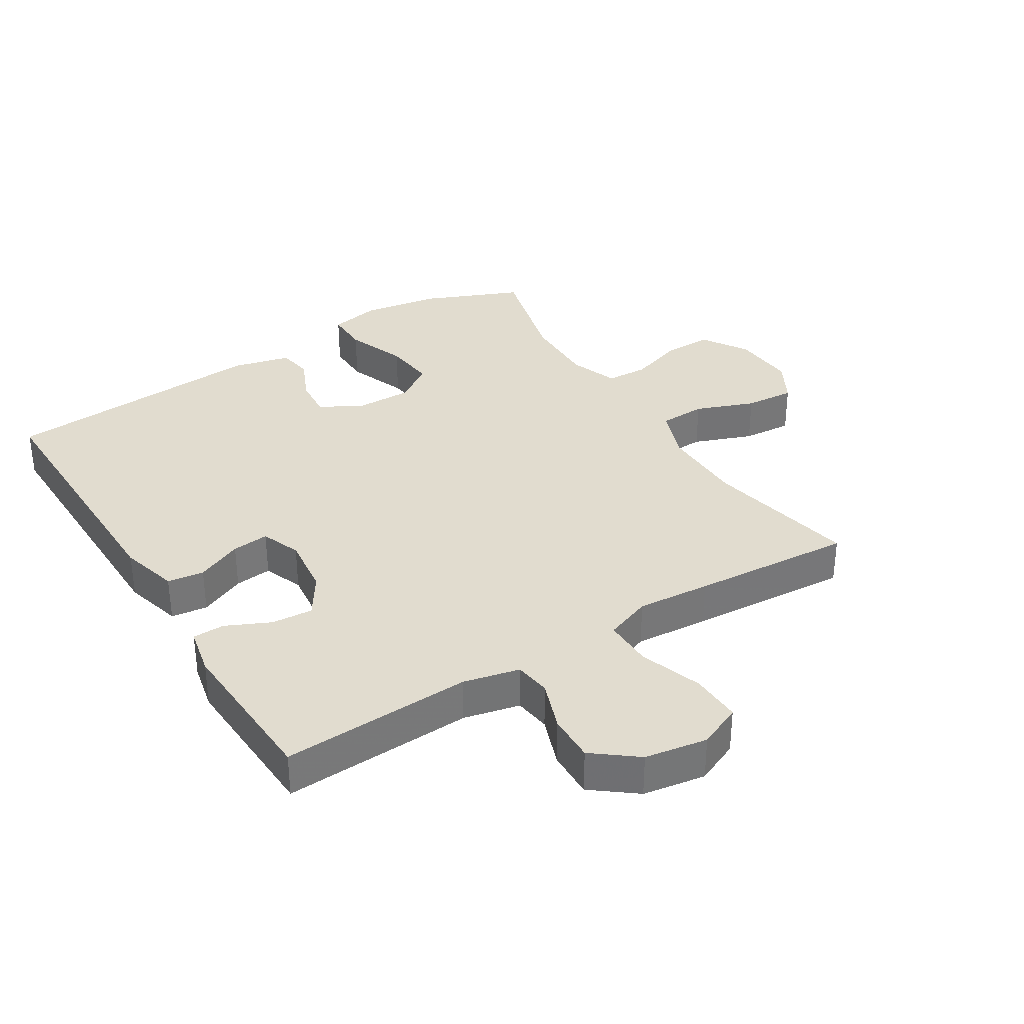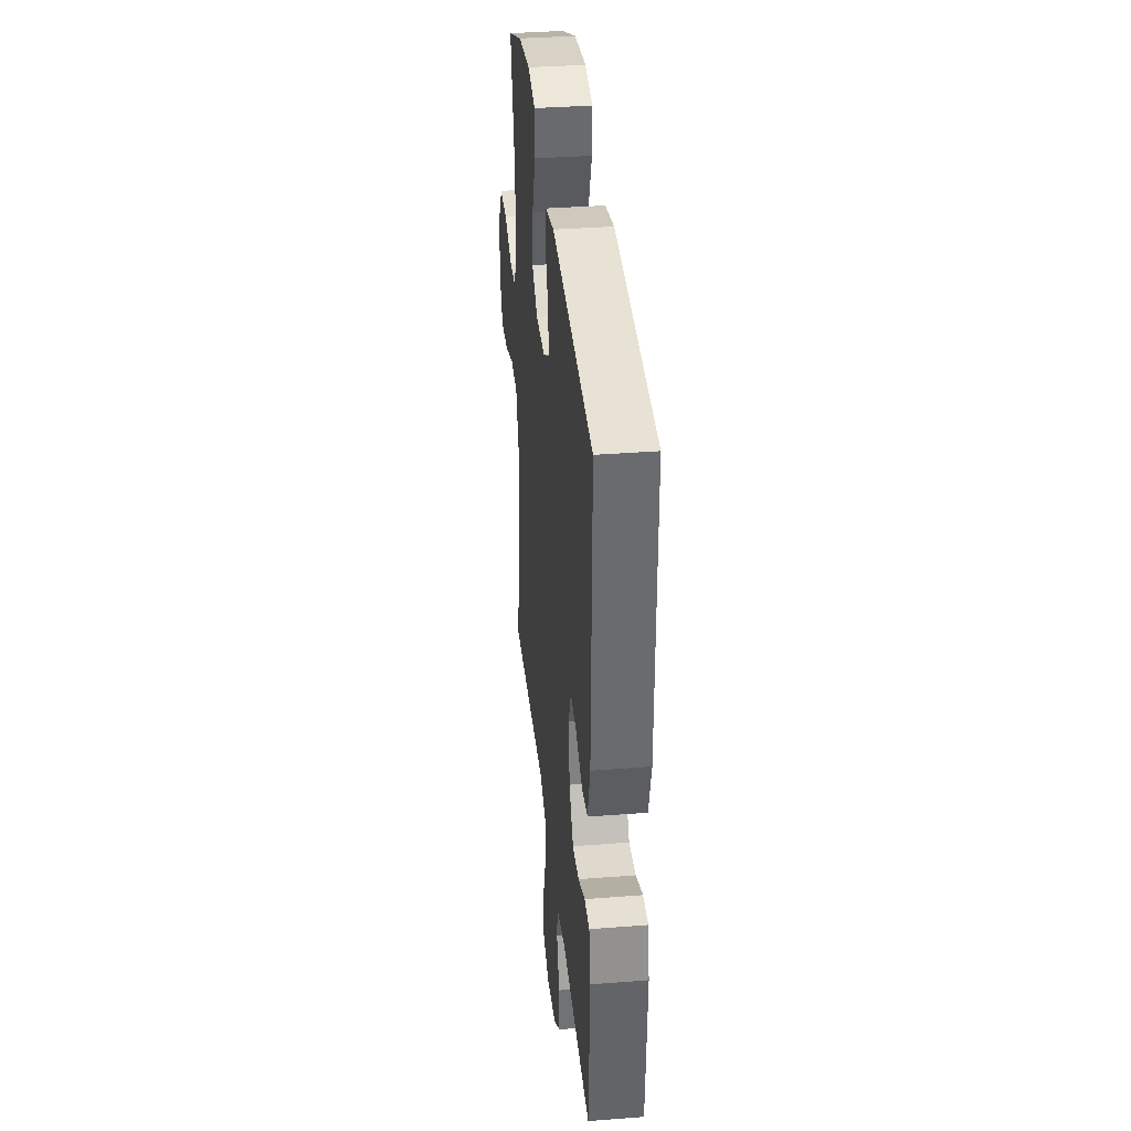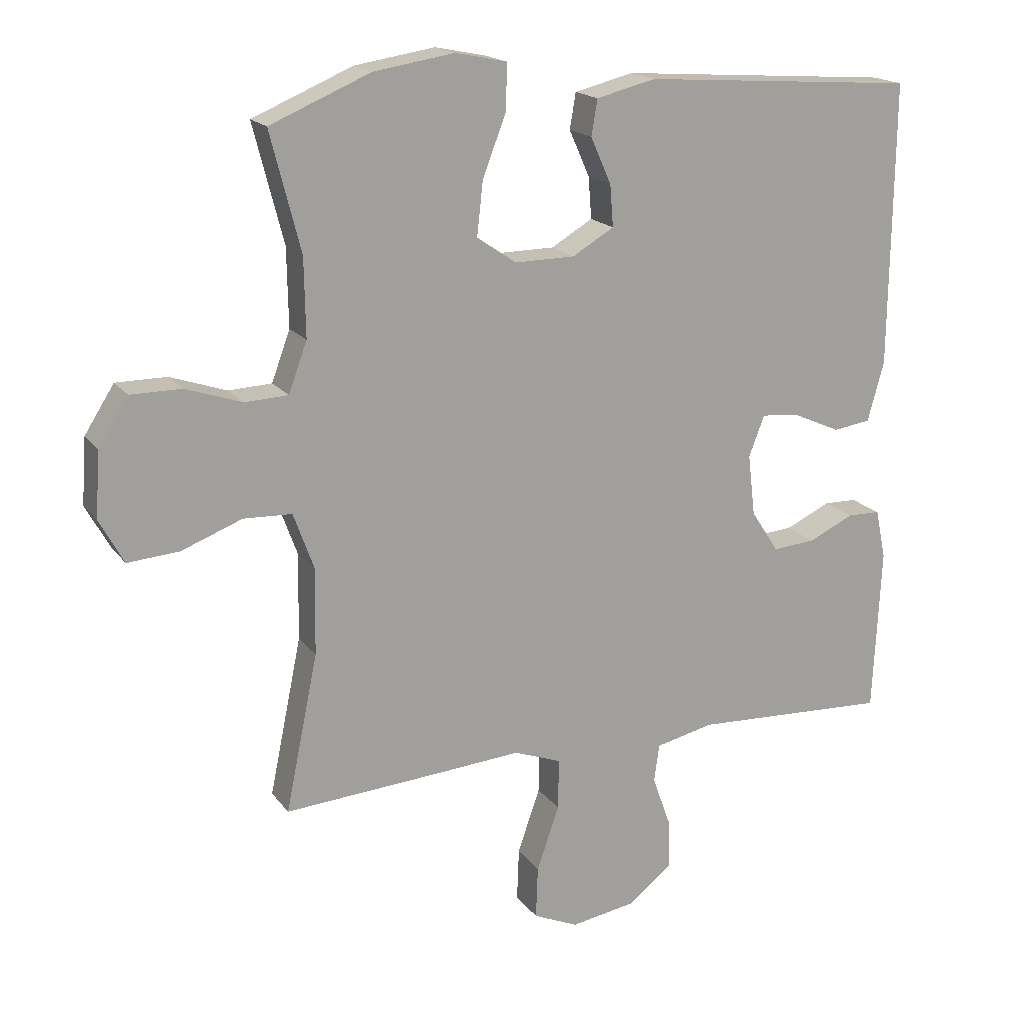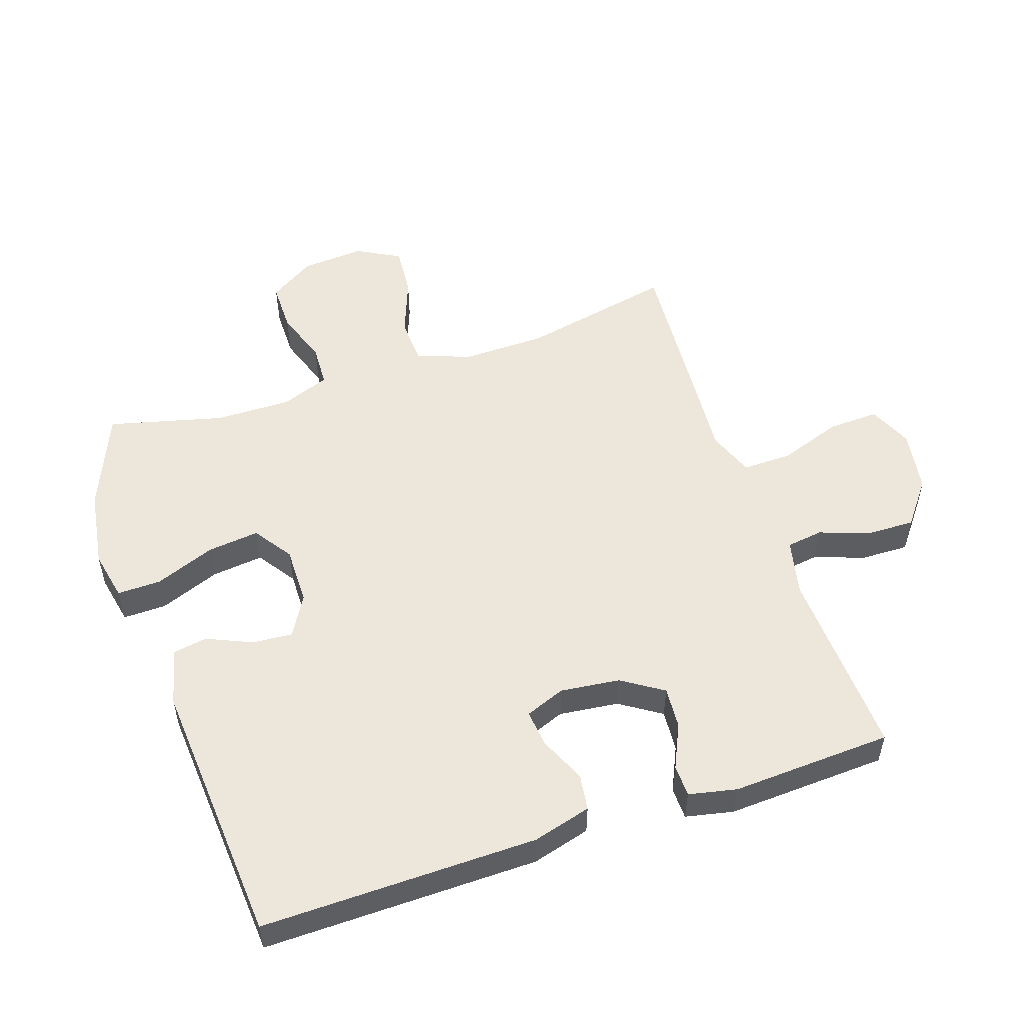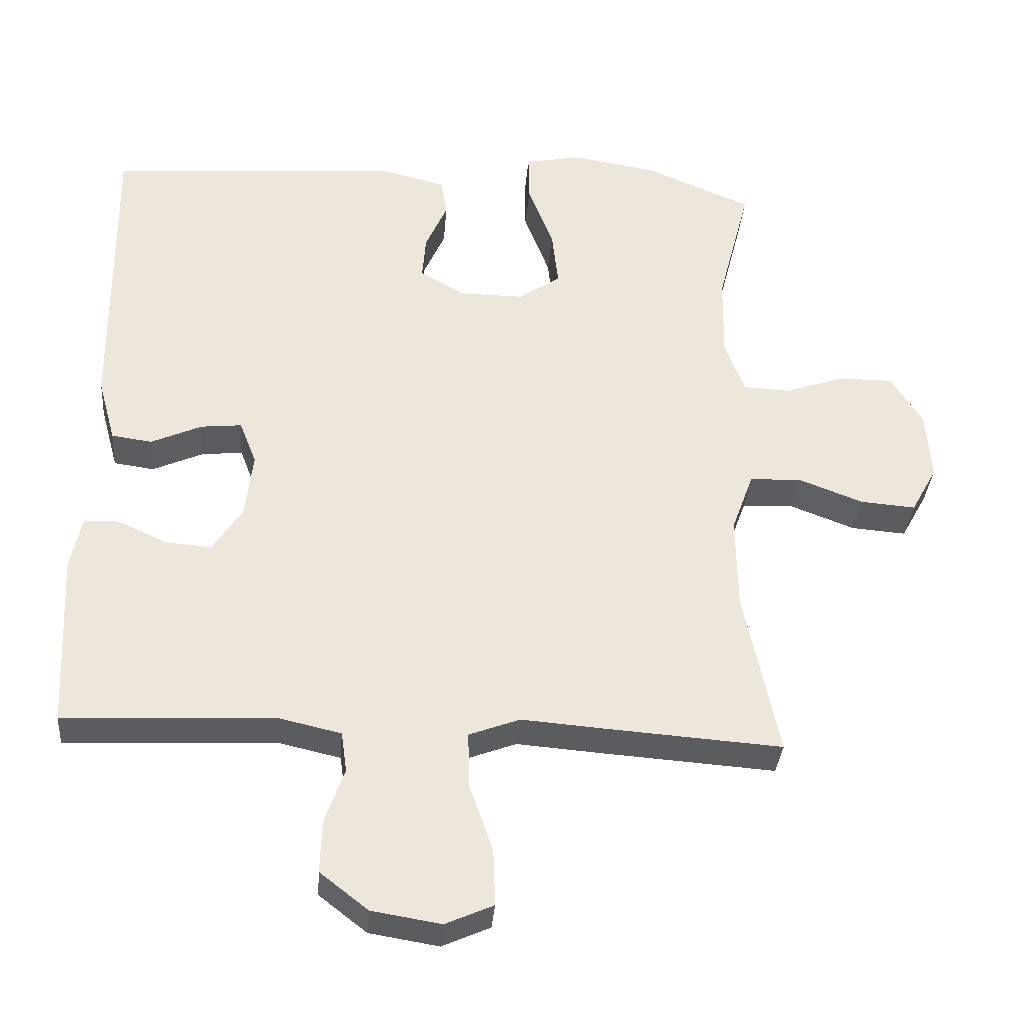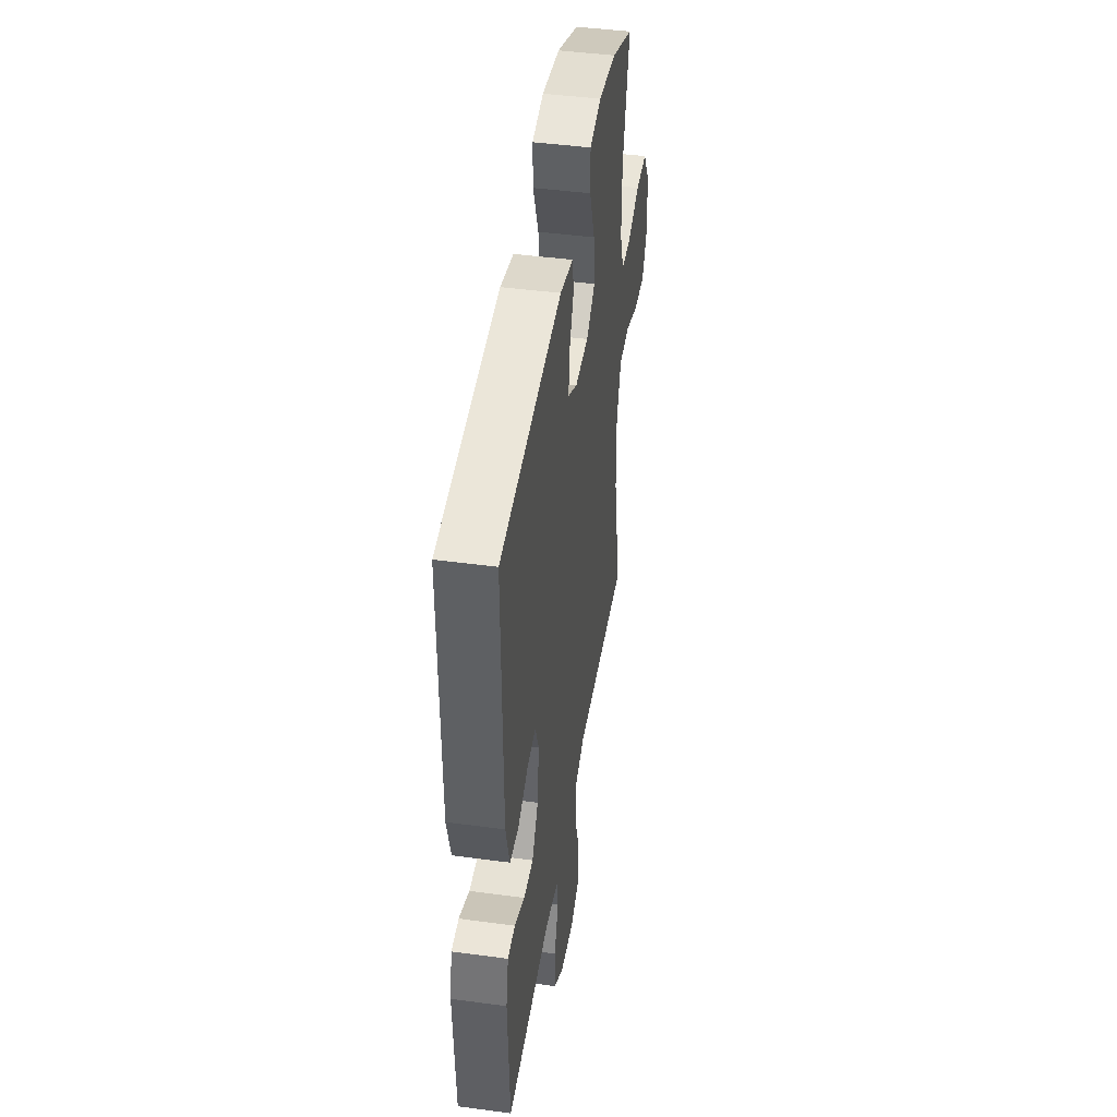
<metadata>
{"format":"obj","ext":"obj","renderer":"f3d","projection":"perspective","resolution":1024,"background":"white","views":[{"elev":34.5,"azim":148.2,"up":"+Y"},{"elev":36.4,"azim":84.2,"up":"+Z"},{"elev":17.8,"azim":-24.7,"up":"+Z"},{"elev":53.1,"azim":71.3,"up":"+Y"},{"elev":-34.4,"azim":175.4,"up":"+Z"},{"elev":44.6,"azim":98.9,"up":"+Z"}]}
</metadata>
<code>
v -0.5 0.07 0.5
v -0.348 0.07 0.564
v -0.226 0.07 0.583
v -0.148 0.07 0.567
v -0.149 0.07 0.499
v -0.185 0.07 0.405
v -0.194 0.07 0.324
v -0.134 0.07 0.283
v -0.043 0.07 0.284
v 0.02 0.07 0.321
v 0.015 0.07 0.384
v -0.016 0.07 0.454
v -0.007 0.07 0.508
v 0.083 0.07 0.53
v 0.5 0.07 0.5
v 0.495 0.07 0.07
v 0.47 0.07 -0.021
v 0.413 0.07 -0.029
v 0.341 0.07 0.003
v 0.283 0.07 0.009
v 0.259 0.07 -0.053
v 0.27 0.07 -0.146
v 0.312 0.07 -0.21
v 0.377 0.07 -0.205
v 0.446 0.07 -0.173
v 0.496 0.07 -0.174
v 0.512 0.07 -0.249
v 0.5 0.07 -0.5
v 0.201 0.07 -0.486
v 0.113 0.07 -0.506
v 0.105 0.07 -0.563
v 0.133 0.07 -0.641
v 0.135 0.07 -0.716
v 0.067 0.07 -0.769
v -0.031 0.07 -0.785
v -0.099 0.07 -0.755
v -0.096 0.07 -0.675
v -0.062 0.07 -0.577
v -0.061 0.07 -0.5
v -0.133 0.07 -0.473
v -0.248 0.07 -0.482
v -0.5 0.07 -0.5
v -0.451 0.07 -0.262
v -0.449 0.07 -0.131
v -0.48 0.07 -0.046
v -0.553 0.07 -0.043
v -0.645 0.07 -0.078
v -0.723 0.07 -0.084
v -0.76 0.07 -0.017
v -0.753 0.07 0.082
v -0.708 0.07 0.153
v -0.631 0.07 0.153
v -0.546 0.07 0.124
v -0.48 0.07 0.127
v -0.452 0.07 0.203
v -0.454 0.07 0.321
v -0.5 0 0.5
v -0.348 0 0.564
v -0.226 0 0.583
v -0.148 0 0.567
v -0.149 0 0.499
v -0.185 0 0.405
v -0.194 0 0.324
v -0.134 0 0.283
v -0.043 0 0.284
v 0.02 0 0.321
v 0.015 0 0.384
v -0.016 0 0.454
v -0.007 0 0.508
v 0.083 0 0.53
v 0.5 0 0.5
v 0.495 0 0.07
v 0.47 0 -0.021
v 0.413 0 -0.029
v 0.341 0 0.003
v 0.283 0 0.009
v 0.259 0 -0.053
v 0.27 0 -0.146
v 0.312 0 -0.21
v 0.377 0 -0.205
v 0.446 0 -0.173
v 0.496 0 -0.174
v 0.512 0 -0.249
v 0.5 0 -0.5
v 0.201 0 -0.486
v 0.113 0 -0.506
v 0.105 0 -0.563
v 0.133 0 -0.641
v 0.135 0 -0.716
v 0.067 0 -0.769
v -0.031 0 -0.785
v -0.099 0 -0.755
v -0.096 0 -0.675
v -0.062 0 -0.577
v -0.061 0 -0.5
v -0.133 0 -0.473
v -0.248 0 -0.482
v -0.5 0 -0.5
v -0.451 0 -0.262
v -0.449 0 -0.131
v -0.48 0 -0.046
v -0.553 0 -0.043
v -0.645 0 -0.078
v -0.723 0 -0.084
v -0.76 0 -0.017
v -0.753 0 0.082
v -0.708 0 0.153
v -0.631 0 0.153
v -0.546 0 0.124
v -0.48 0 0.127
v -0.452 0 0.203
v -0.454 0 0.321
f 50 51 52 53
f 50 53 54
f 49 50 54
f 46 47 48 49
f 45 46 49 54
f 44 45 54 55
f 40 41 42 43
f 39 40 43 44
f 35 36 37 38
f 35 38 39
f 34 35 39
f 31 32 33 34
f 30 31 34 39
f 29 30 39 44
f 24 25 26 27
f 23 24 27 28
f 22 23 28 29
f 16 17 18 19
f 16 19 20
f 15 16 20
f 14 15 20
f 11 12 13 14
f 10 11 14 20
f 9 10 20 21
f 3 4 5 6
f 3 6 7
f 56 1 2 3
f 55 56 3 7
f 8 9 21 22
f 22 29 44 55
f 7 8 22 55
f 109 108 107 106
f 110 109 106
f 110 106 105
f 105 104 103 102
f 110 105 102 101
f 111 110 101 100
f 99 98 97 96
f 100 99 96 95
f 94 93 92 91
f 95 94 91
f 95 91 90
f 90 89 88 87
f 95 90 87 86
f 100 95 86 85
f 83 82 81 80
f 84 83 80 79
f 85 84 79 78
f 75 74 73 72
f 76 75 72
f 76 72 71
f 76 71 70
f 70 69 68 67
f 76 70 67 66
f 77 76 66 65
f 62 61 60 59
f 63 62 59
f 59 58 57 112
f 63 59 112 111
f 78 77 65 64
f 111 100 85 78
f 111 78 64 63
f 1 57 58 2
f 2 58 59 3
f 3 59 60 4
f 4 60 61 5
f 5 61 62 6
f 6 62 63 7
f 7 63 64 8
f 8 64 65 9
f 9 65 66 10
f 10 66 67 11
f 11 67 68 12
f 12 68 69 13
f 13 69 70 14
f 14 70 71 15
f 15 71 72 16
f 16 72 73 17
f 17 73 74 18
f 18 74 75 19
f 19 75 76 20
f 20 76 77 21
f 21 77 78 22
f 22 78 79 23
f 23 79 80 24
f 24 80 81 25
f 25 81 82 26
f 26 82 83 27
f 27 83 84 28
f 28 84 85 29
f 29 85 86 30
f 30 86 87 31
f 31 87 88 32
f 32 88 89 33
f 33 89 90 34
f 34 90 91 35
f 35 91 92 36
f 36 92 93 37
f 37 93 94 38
f 38 94 95 39
f 39 95 96 40
f 40 96 97 41
f 41 97 98 42
f 42 98 99 43
f 43 99 100 44
f 44 100 101 45
f 45 101 102 46
f 46 102 103 47
f 47 103 104 48
f 48 104 105 49
f 49 105 106 50
f 50 106 107 51
f 51 107 108 52
f 52 108 109 53
f 53 109 110 54
f 54 110 111 55
f 55 111 112 56
f 56 112 57 1

</code>
